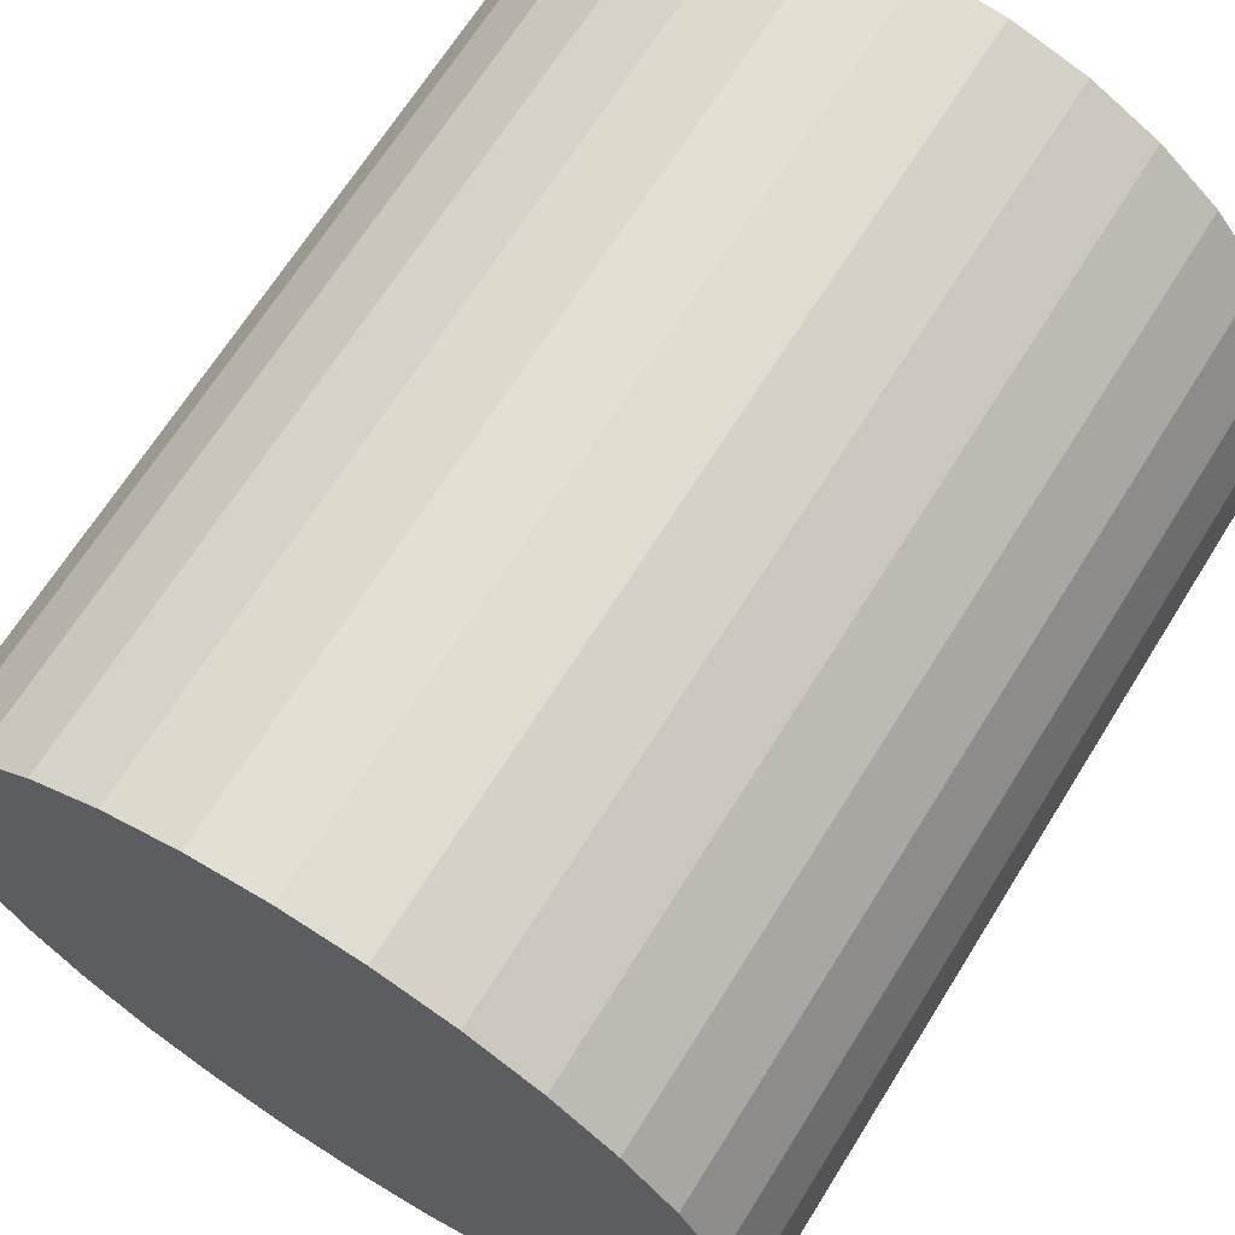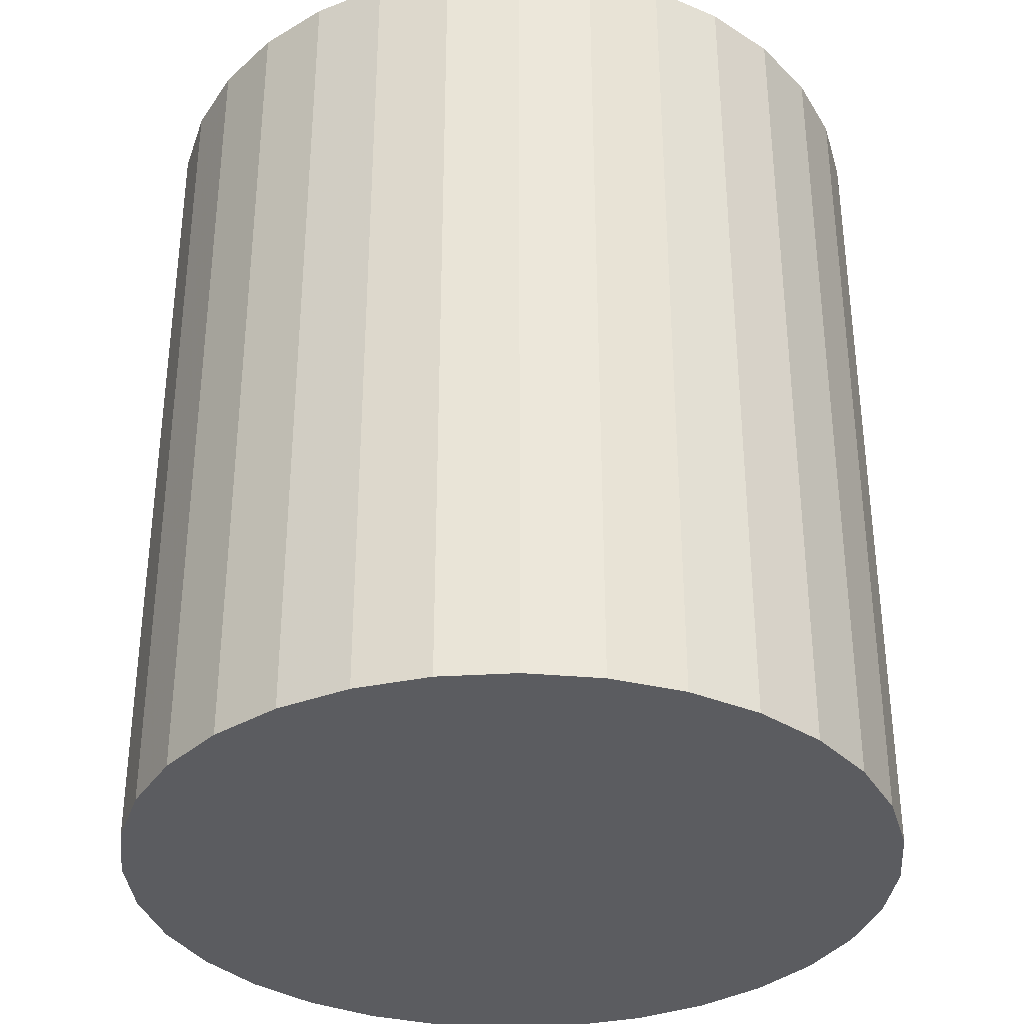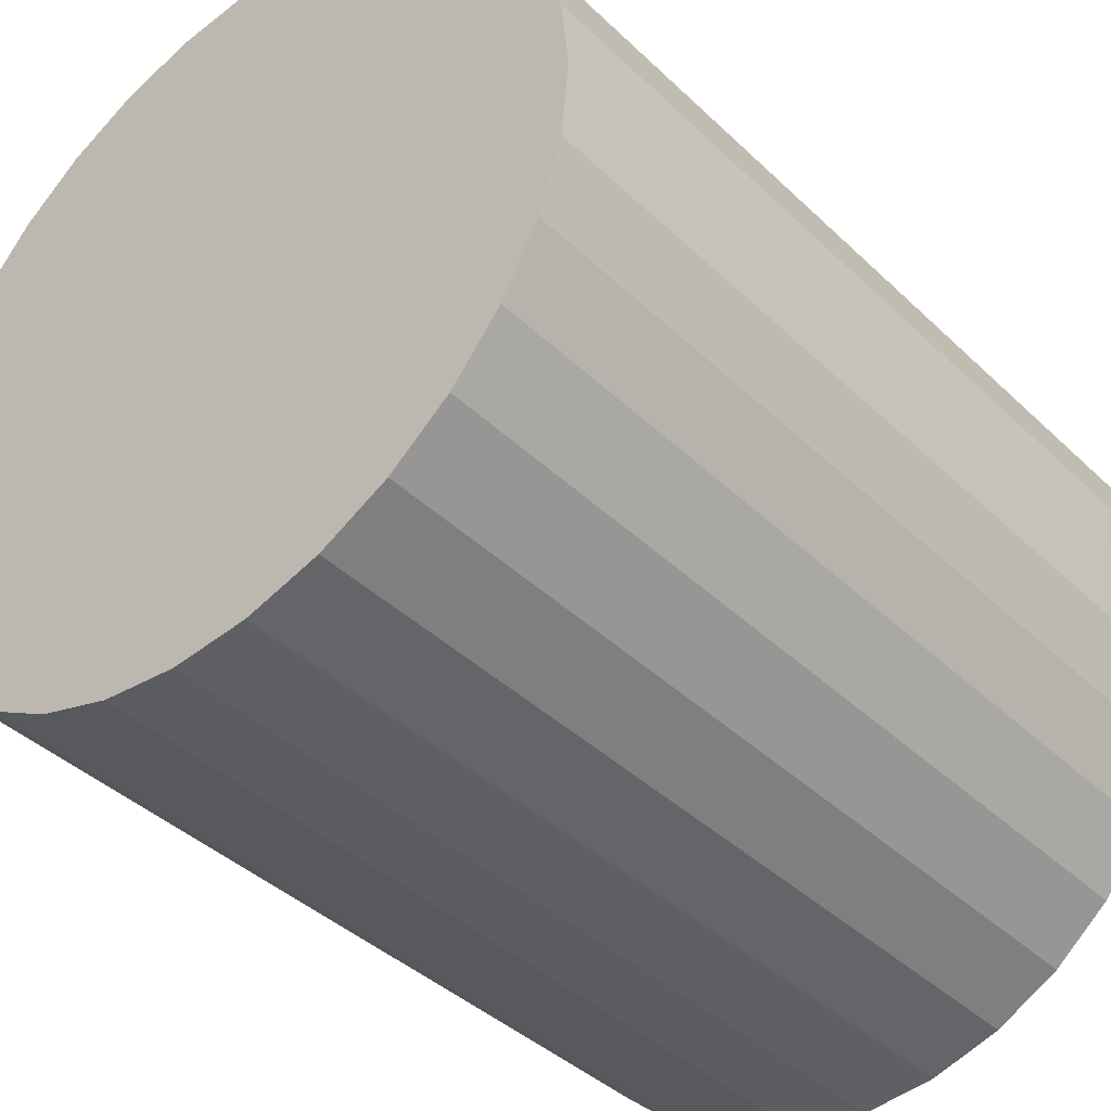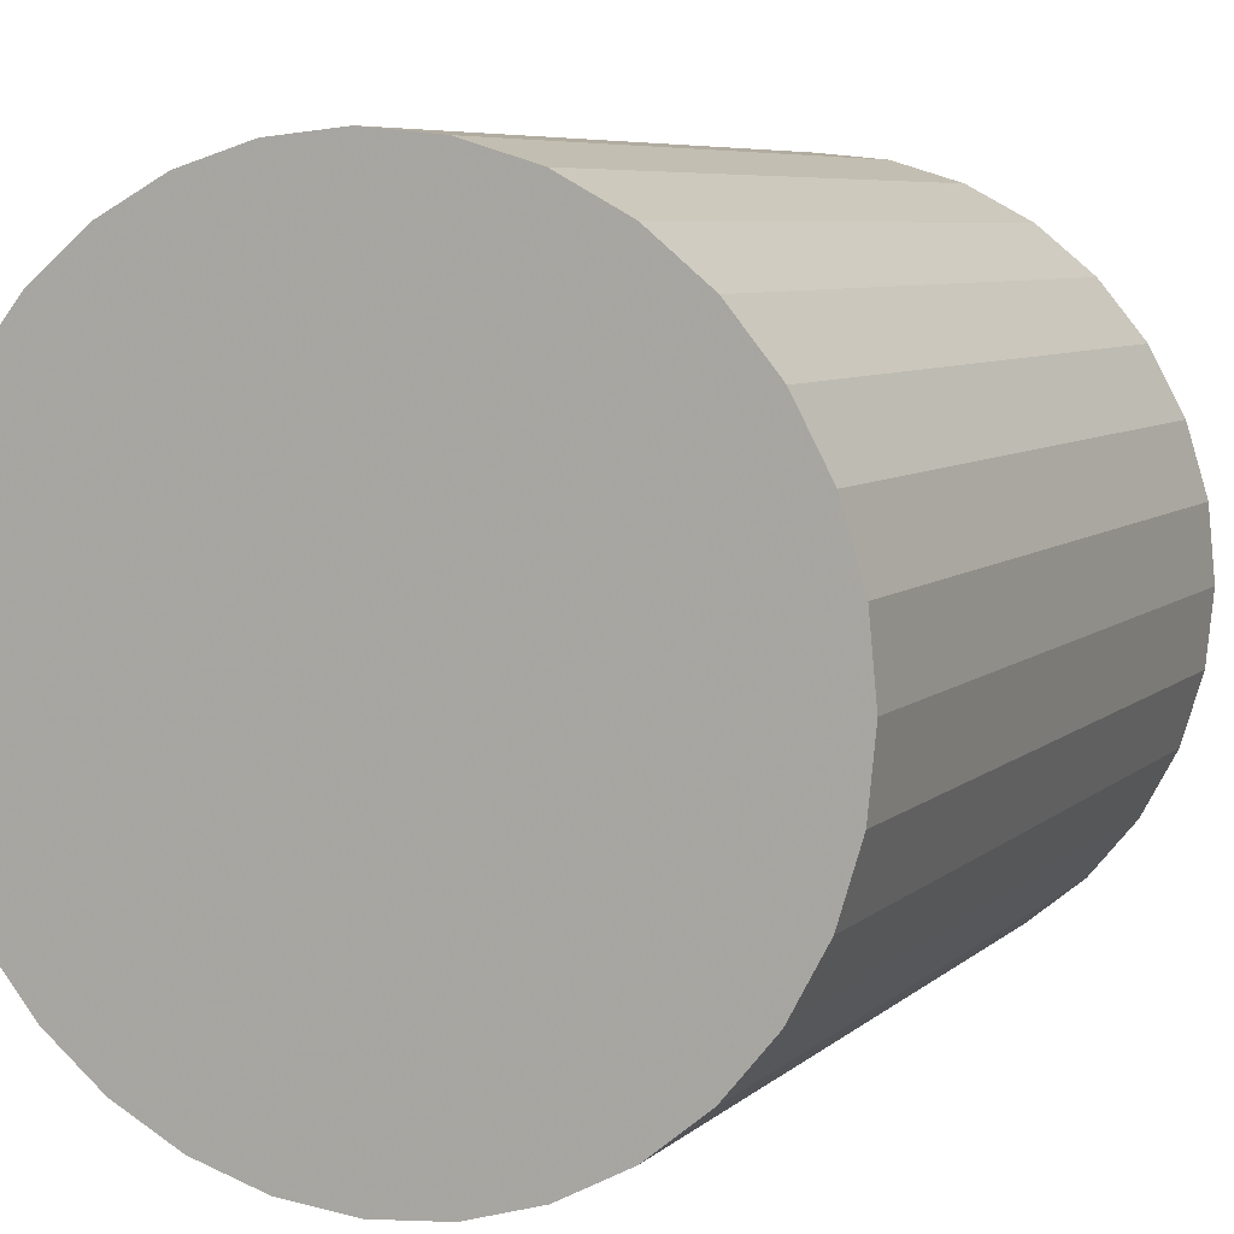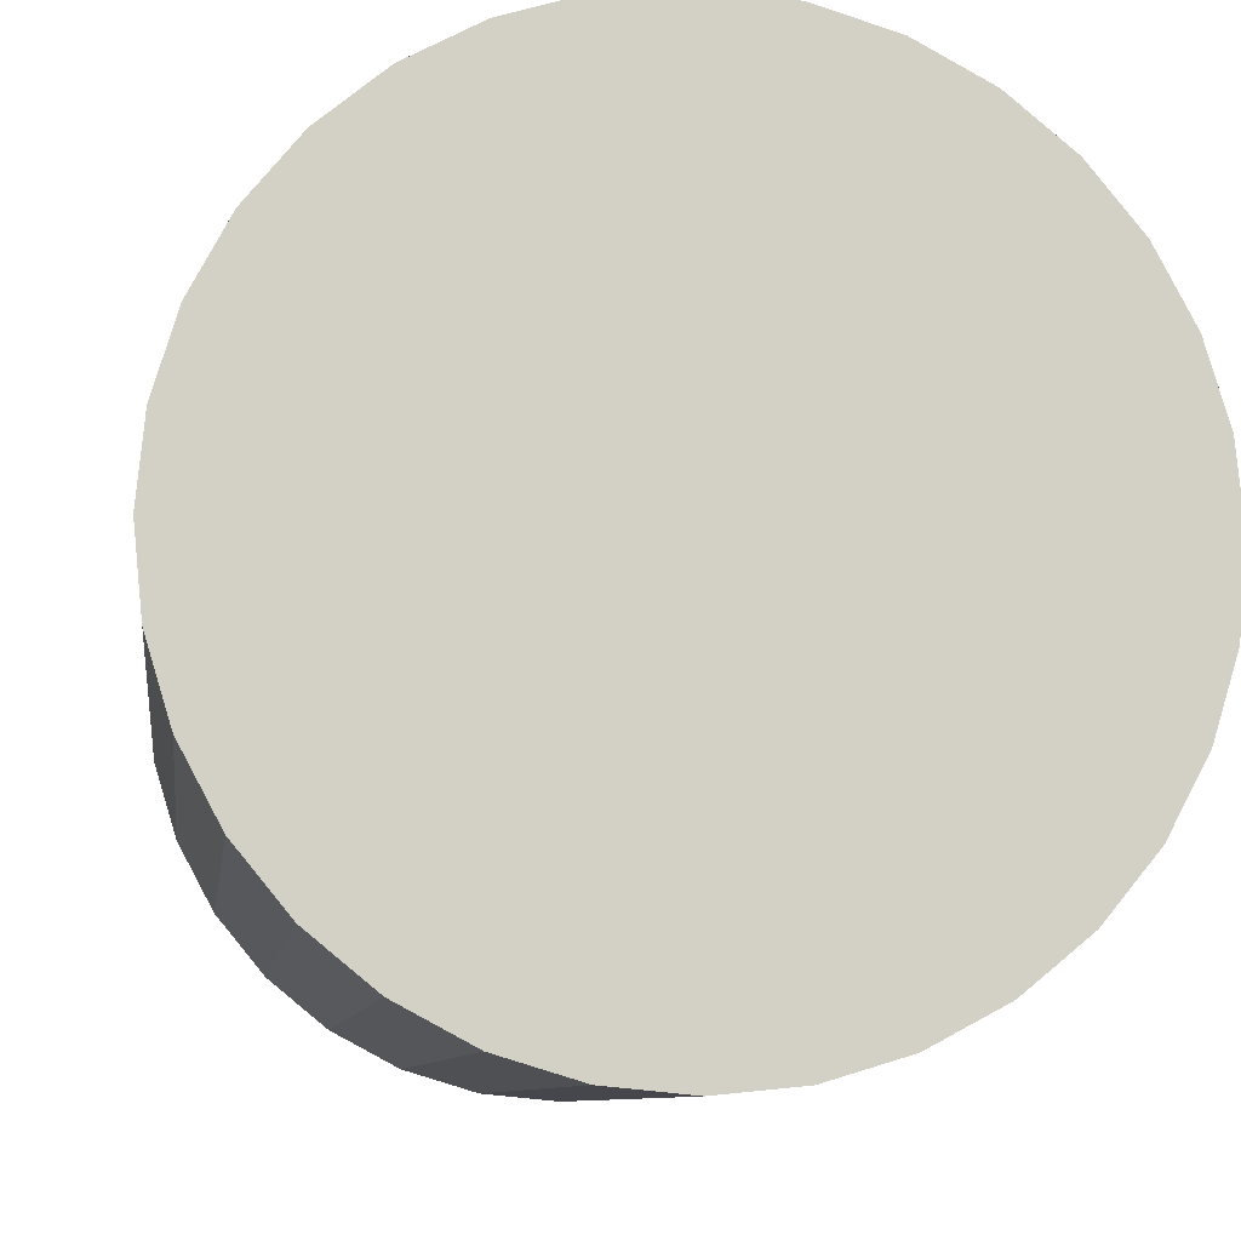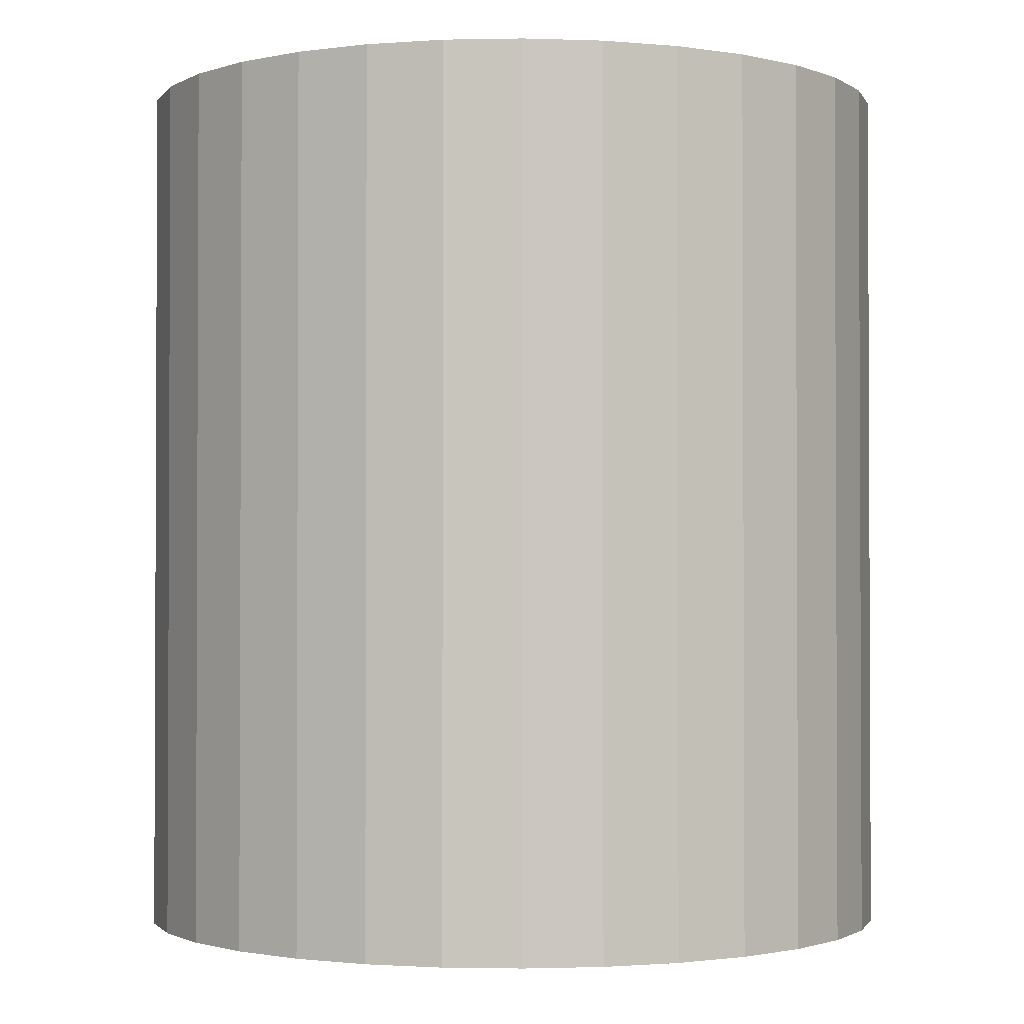
<metadata>
{"format":"obj","ext":"obj","renderer":"f3d","projection":"perspective","resolution":1024,"background":"white","views":[{"elev":67.3,"azim":31.9,"up":"+Y"},{"elev":-34.6,"azim":-12.3,"up":"+Z"},{"elev":-40.0,"azim":-139.4,"up":"+Y"},{"elev":6.7,"azim":24.6,"up":"+Y"},{"elev":-8.5,"azim":-7.4,"up":"+Y"},{"elev":-1.5,"azim":167.2,"up":"+Z"}]}
</metadata>
<code>
v 0 0 -0.02779
v 0.02466 0 -0.02779
v 0.02466 0 0.02779
v 0 0 0.02779
v 0.02419 0.004811 -0.02779
v 0.02419 0.004811 0.02779
v 0.02278 0.009437 -0.02779
v 0.02278 0.009437 0.02779
v 0.0205 0.0137 -0.02779
v 0.0205 0.0137 0.02779
v 0.01744 0.01744 -0.02779
v 0.01744 0.01744 0.02779
v 0.0137 0.0205 -0.02779
v 0.0137 0.0205 0.02779
v 0.009437 0.02278 -0.02779
v 0.009437 0.02278 0.02779
v 0.004811 0.02419 -0.02779
v 0.004811 0.02419 0.02779
v 0 0.02466 -0.02779
v 0 0.02466 0.02779
v -0.004811 0.02419 -0.02779
v -0.004811 0.02419 0.02779
v -0.009437 0.02278 -0.02779
v -0.009437 0.02278 0.02779
v -0.0137 0.0205 -0.02779
v -0.0137 0.0205 0.02779
v -0.01744 0.01744 -0.02779
v -0.01744 0.01744 0.02779
v -0.0205 0.0137 -0.02779
v -0.0205 0.0137 0.02779
v -0.02278 0.009437 -0.02779
v -0.02278 0.009437 0.02779
v -0.02419 0.004811 -0.02779
v -0.02419 0.004811 0.02779
v -0.02466 0 -0.02779
v -0.02466 0 0.02779
v -0.02419 -0.004811 -0.02779
v -0.02419 -0.004811 0.02779
v -0.02278 -0.009437 -0.02779
v -0.02278 -0.009437 0.02779
v -0.0205 -0.0137 -0.02779
v -0.0205 -0.0137 0.02779
v -0.01744 -0.01744 -0.02779
v -0.01744 -0.01744 0.02779
v -0.0137 -0.0205 -0.02779
v -0.0137 -0.0205 0.02779
v -0.009437 -0.02278 -0.02779
v -0.009437 -0.02278 0.02779
v -0.004811 -0.02419 -0.02779
v -0.004811 -0.02419 0.02779
v -0 -0.02466 -0.02779
v -0 -0.02466 0.02779
v 0.004811 -0.02419 -0.02779
v 0.004811 -0.02419 0.02779
v 0.009437 -0.02278 -0.02779
v 0.009437 -0.02278 0.02779
v 0.0137 -0.0205 -0.02779
v 0.0137 -0.0205 0.02779
v 0.01744 -0.01744 -0.02779
v 0.01744 -0.01744 0.02779
v 0.0205 -0.0137 -0.02779
v 0.0205 -0.0137 0.02779
v 0.02278 -0.009437 -0.02779
v 0.02278 -0.009437 0.02779
v 0.02419 -0.004811 -0.02779
v 0.02419 -0.004811 0.02779
f 2 1 5
f 2 5 3
f 3 5 6
f 3 6 4
f 5 1 7
f 5 7 6
f 6 7 8
f 6 8 4
f 7 1 9
f 7 9 8
f 8 9 10
f 8 10 4
f 9 1 11
f 9 11 10
f 10 11 12
f 10 12 4
f 11 1 13
f 11 13 12
f 12 13 14
f 12 14 4
f 13 1 15
f 13 15 14
f 14 15 16
f 14 16 4
f 15 1 17
f 15 17 16
f 16 17 18
f 16 18 4
f 17 1 19
f 17 19 18
f 18 19 20
f 18 20 4
f 19 1 21
f 19 21 20
f 20 21 22
f 20 22 4
f 21 1 23
f 21 23 22
f 22 23 24
f 22 24 4
f 23 1 25
f 23 25 24
f 24 25 26
f 24 26 4
f 25 1 27
f 25 27 26
f 26 27 28
f 26 28 4
f 27 1 29
f 27 29 28
f 28 29 30
f 28 30 4
f 29 1 31
f 29 31 30
f 30 31 32
f 30 32 4
f 31 1 33
f 31 33 32
f 32 33 34
f 32 34 4
f 33 1 35
f 33 35 34
f 34 35 36
f 34 36 4
f 35 1 37
f 35 37 36
f 36 37 38
f 36 38 4
f 37 1 39
f 37 39 38
f 38 39 40
f 38 40 4
f 39 1 41
f 39 41 40
f 40 41 42
f 40 42 4
f 41 1 43
f 41 43 42
f 42 43 44
f 42 44 4
f 43 1 45
f 43 45 44
f 44 45 46
f 44 46 4
f 45 1 47
f 45 47 46
f 46 47 48
f 46 48 4
f 47 1 49
f 47 49 48
f 48 49 50
f 48 50 4
f 49 1 51
f 49 51 50
f 50 51 52
f 50 52 4
f 51 1 53
f 51 53 52
f 52 53 54
f 52 54 4
f 53 1 55
f 53 55 54
f 54 55 56
f 54 56 4
f 55 1 57
f 55 57 56
f 56 57 58
f 56 58 4
f 57 1 59
f 57 59 58
f 58 59 60
f 58 60 4
f 59 1 61
f 59 61 60
f 60 61 62
f 60 62 4
f 61 1 63
f 61 63 62
f 62 63 64
f 62 64 4
f 63 1 65
f 63 65 64
f 64 65 66
f 64 66 4
f 65 1 2
f 65 2 66
f 66 2 3
f 66 3 4

</code>
